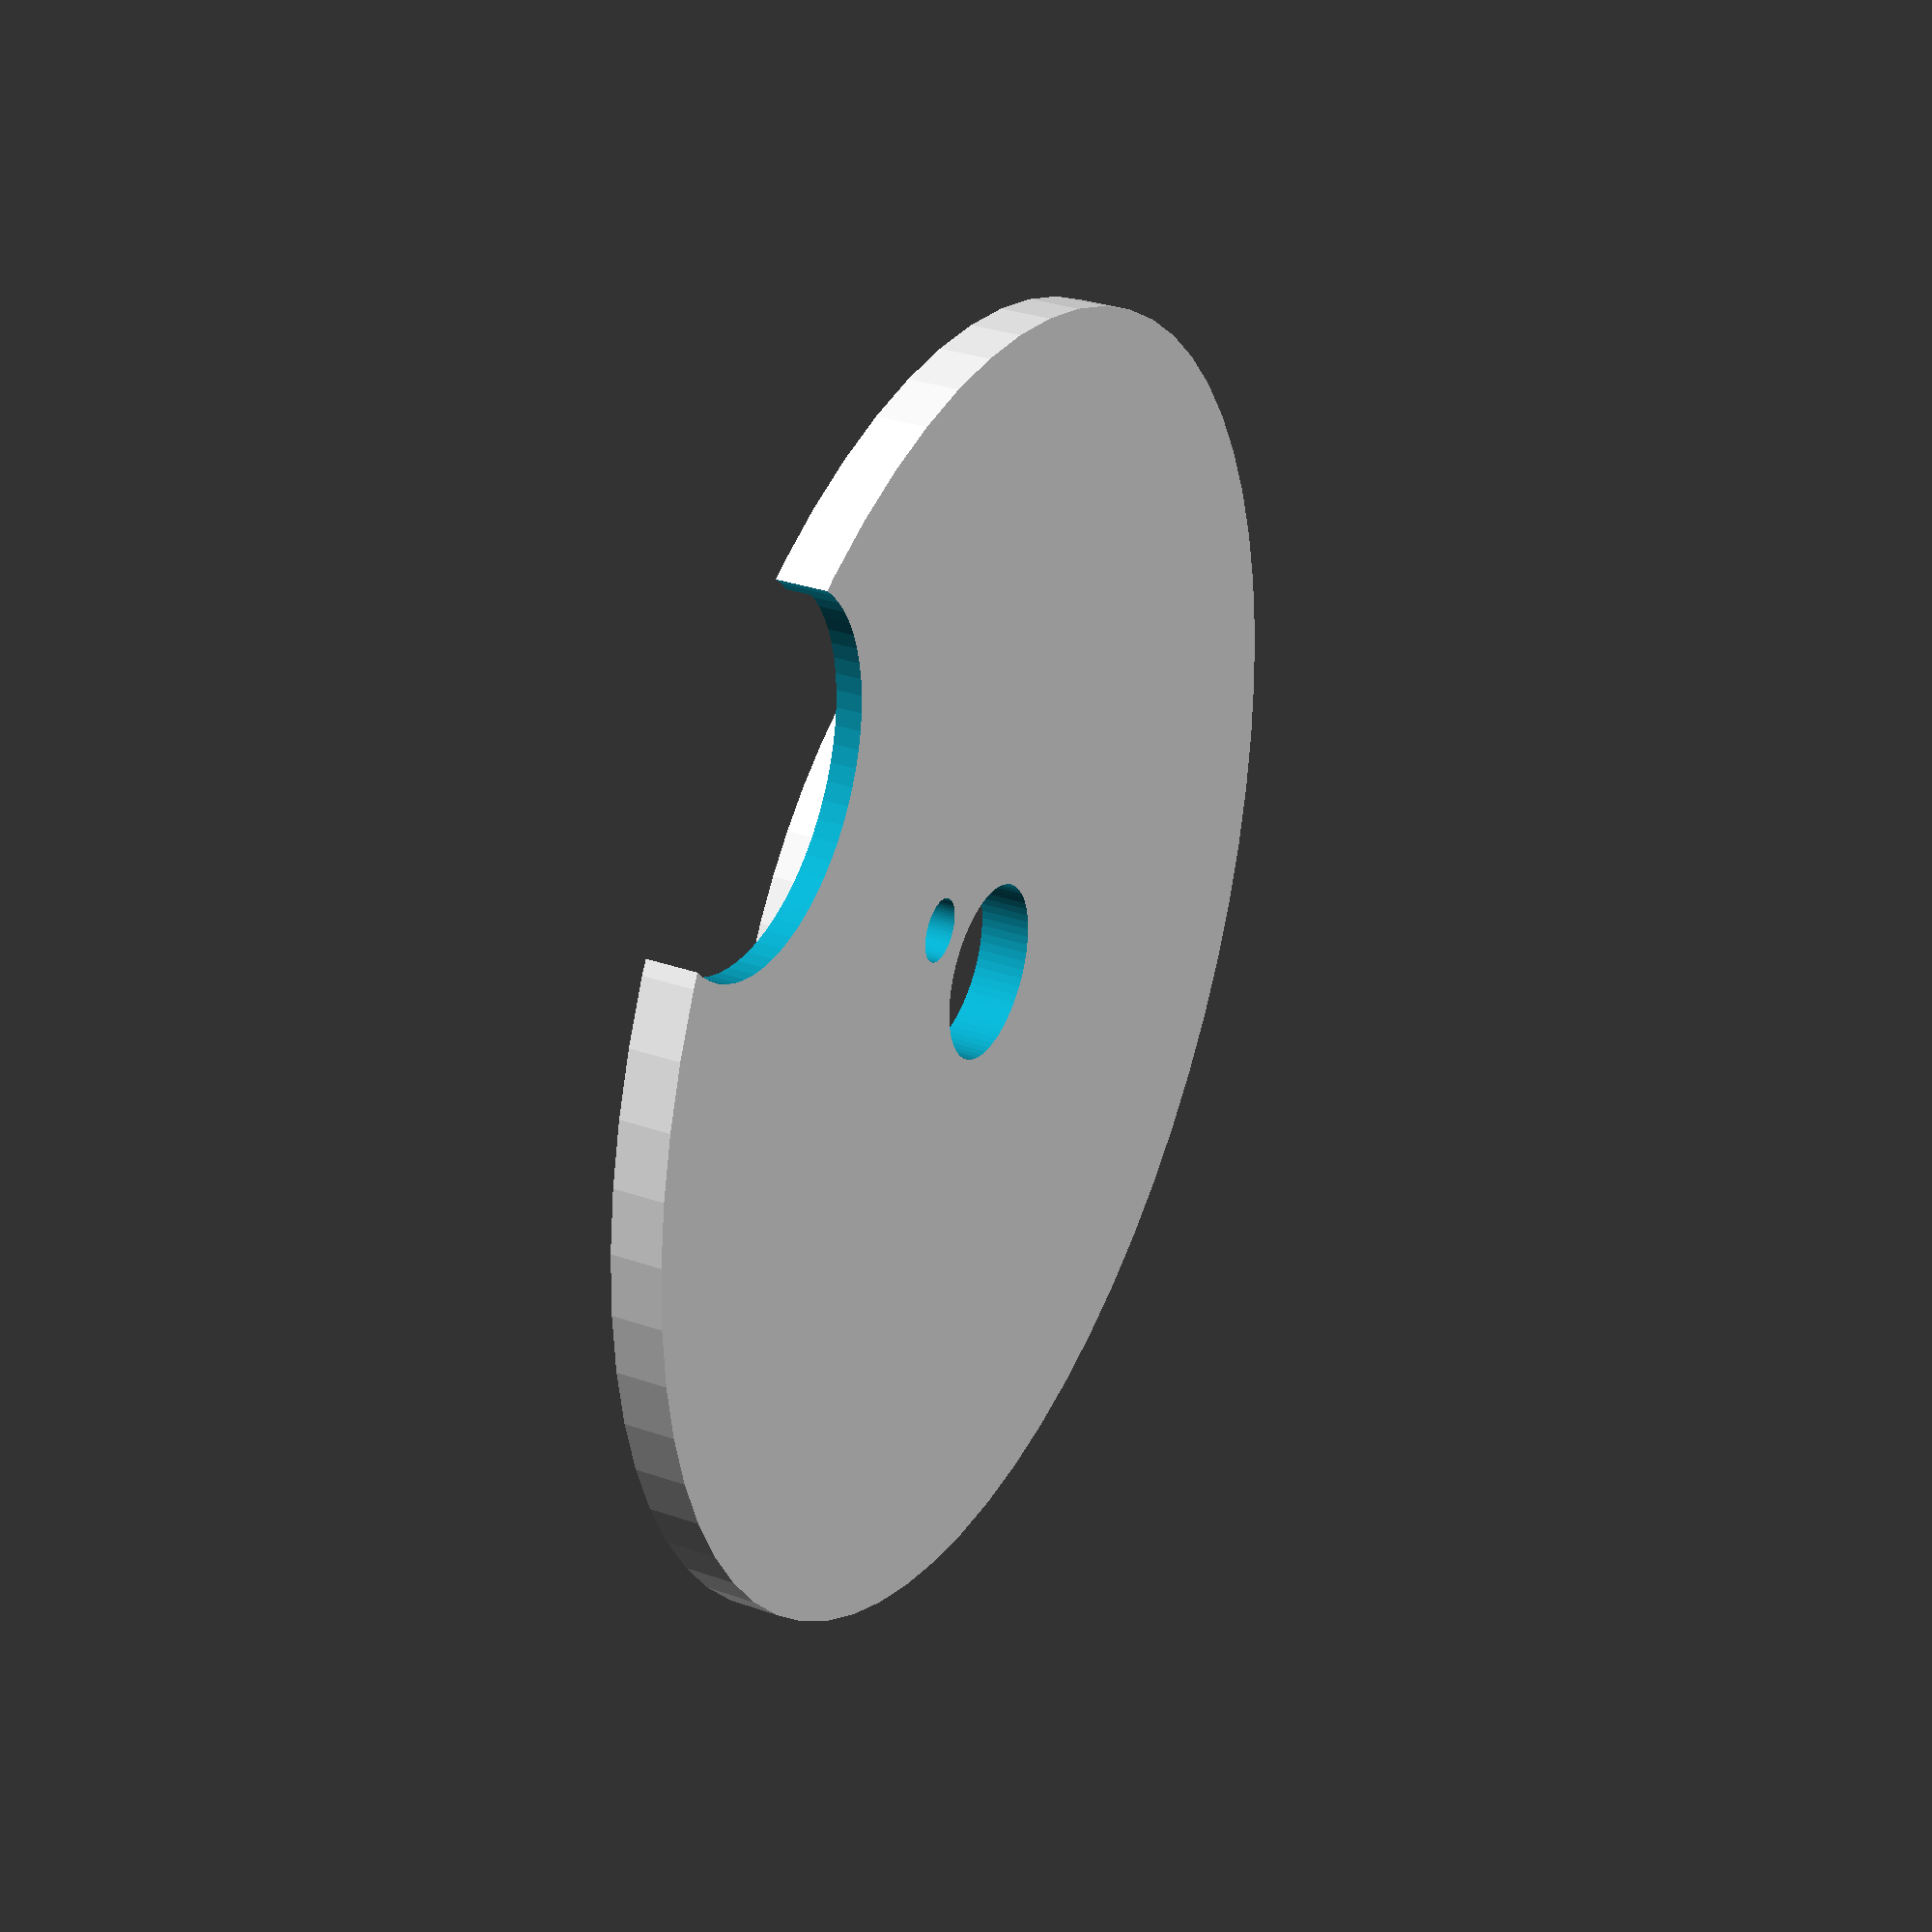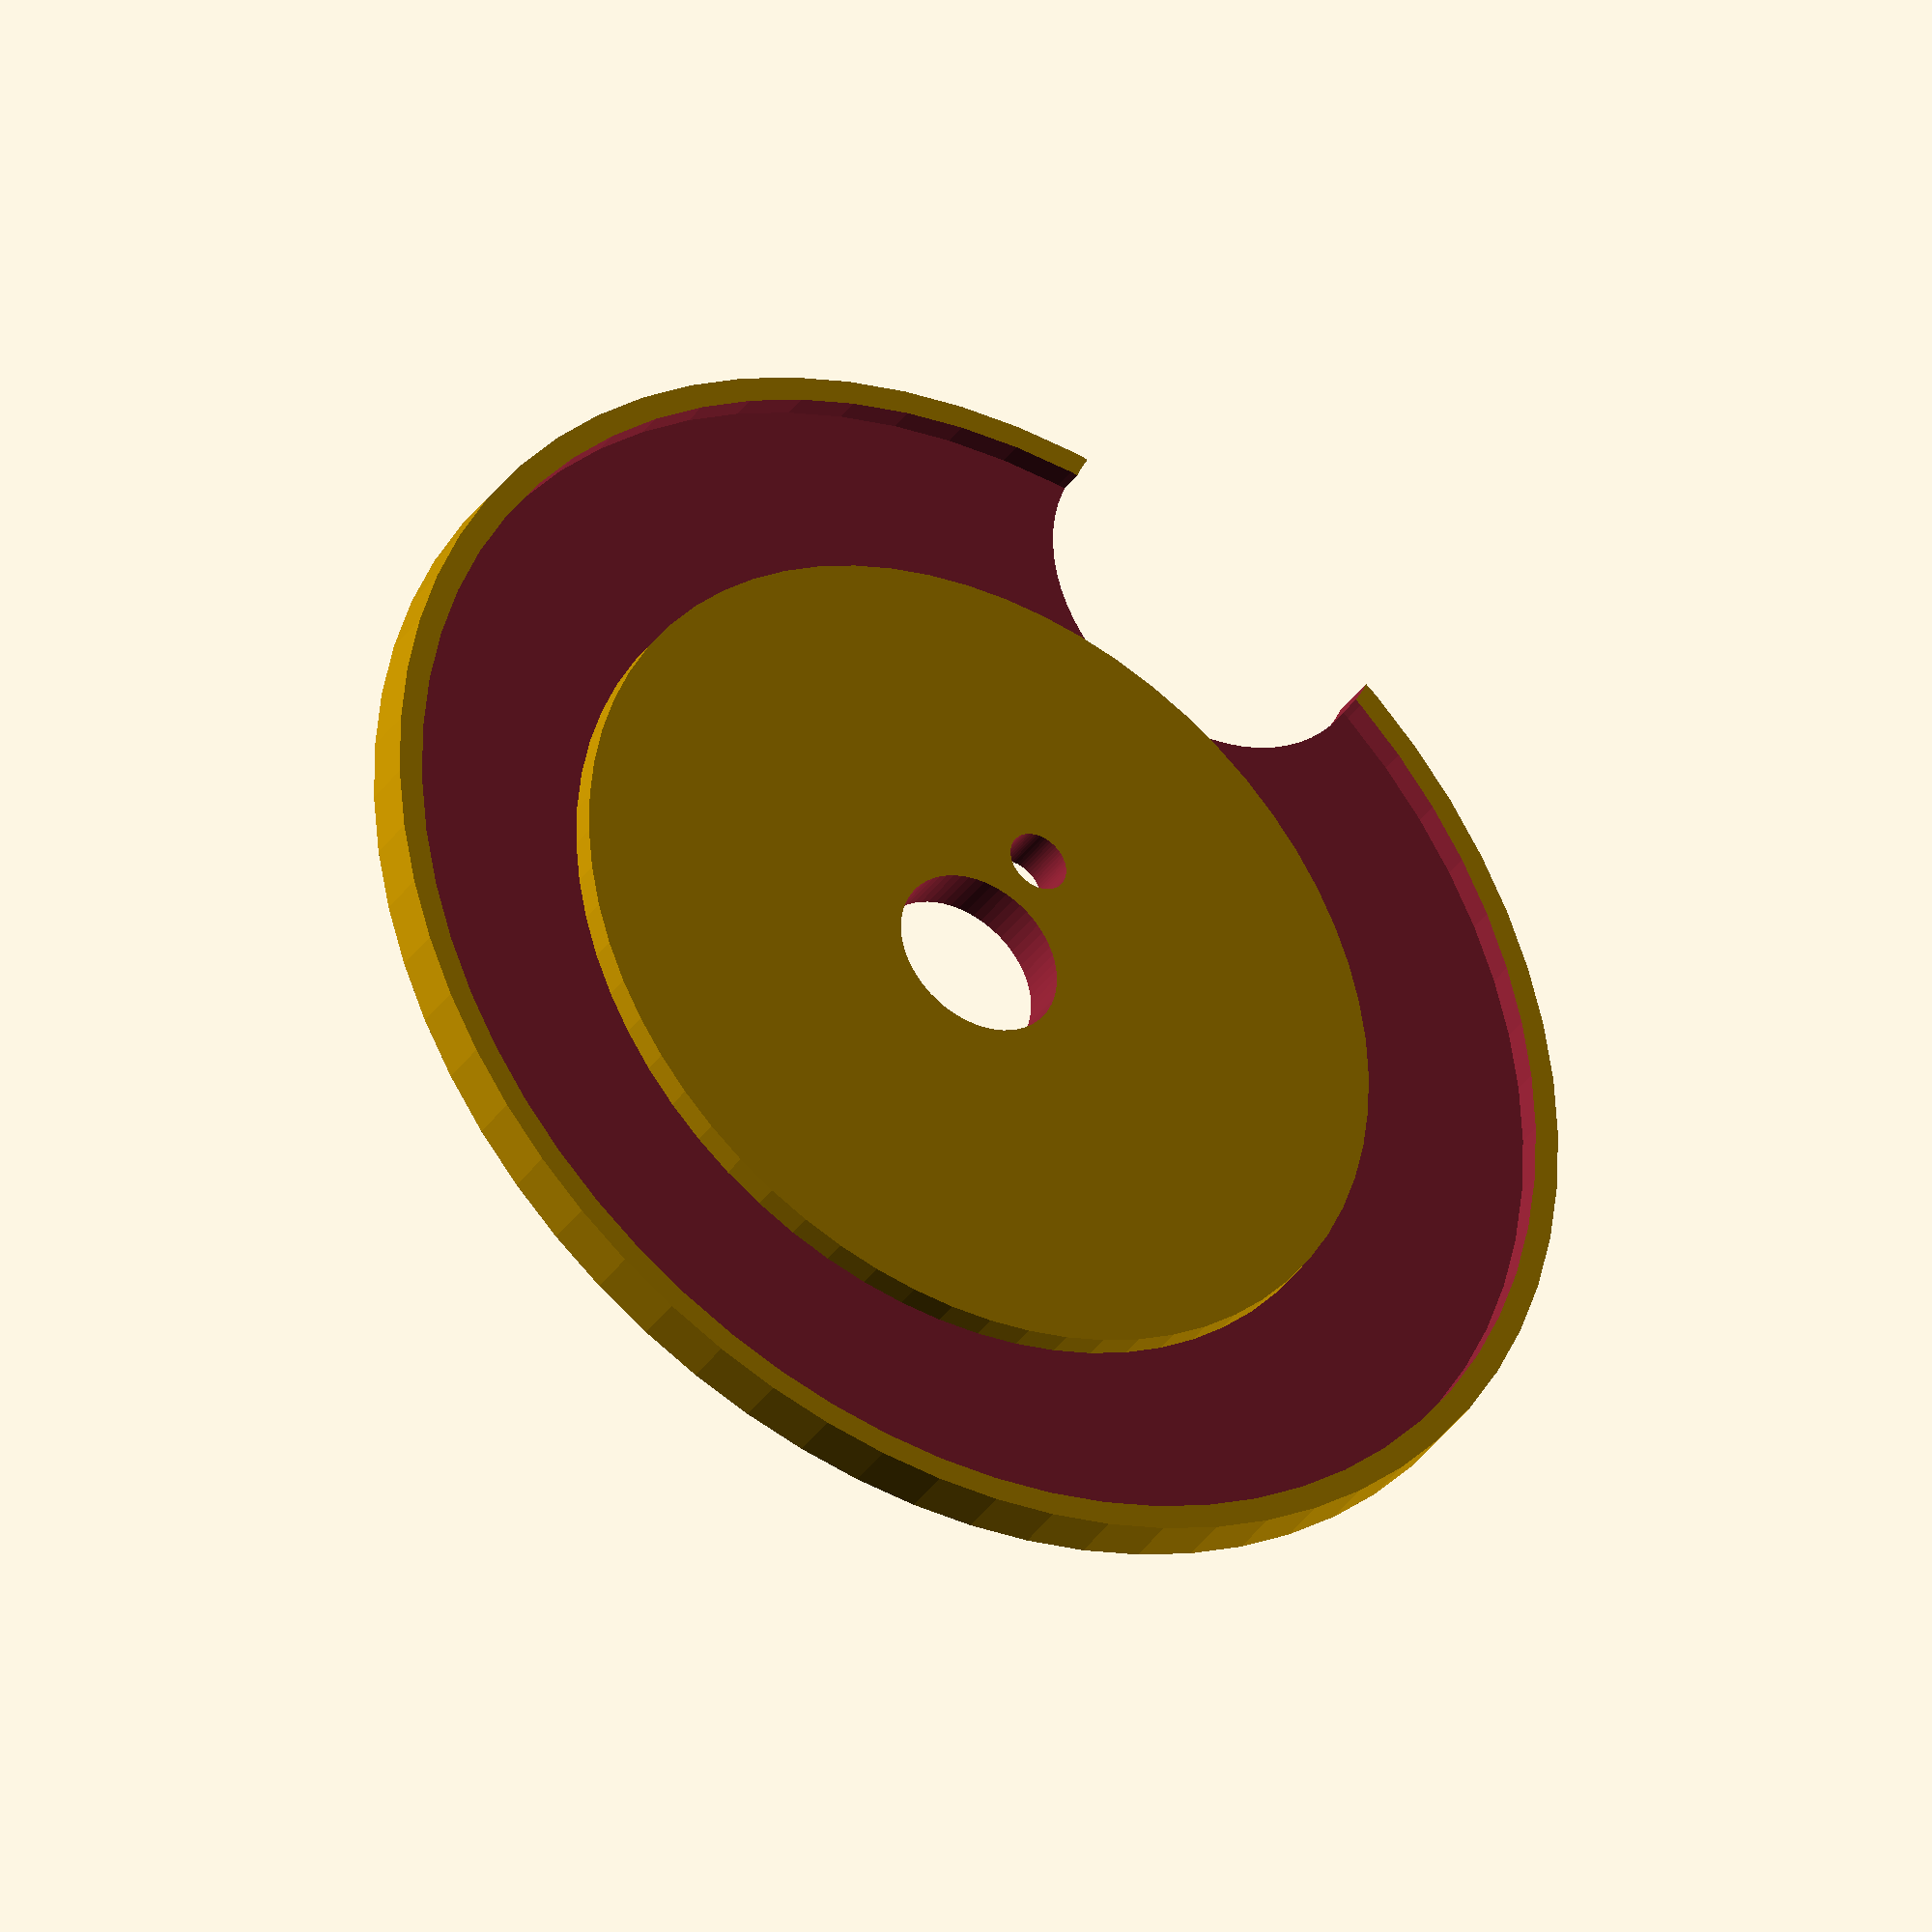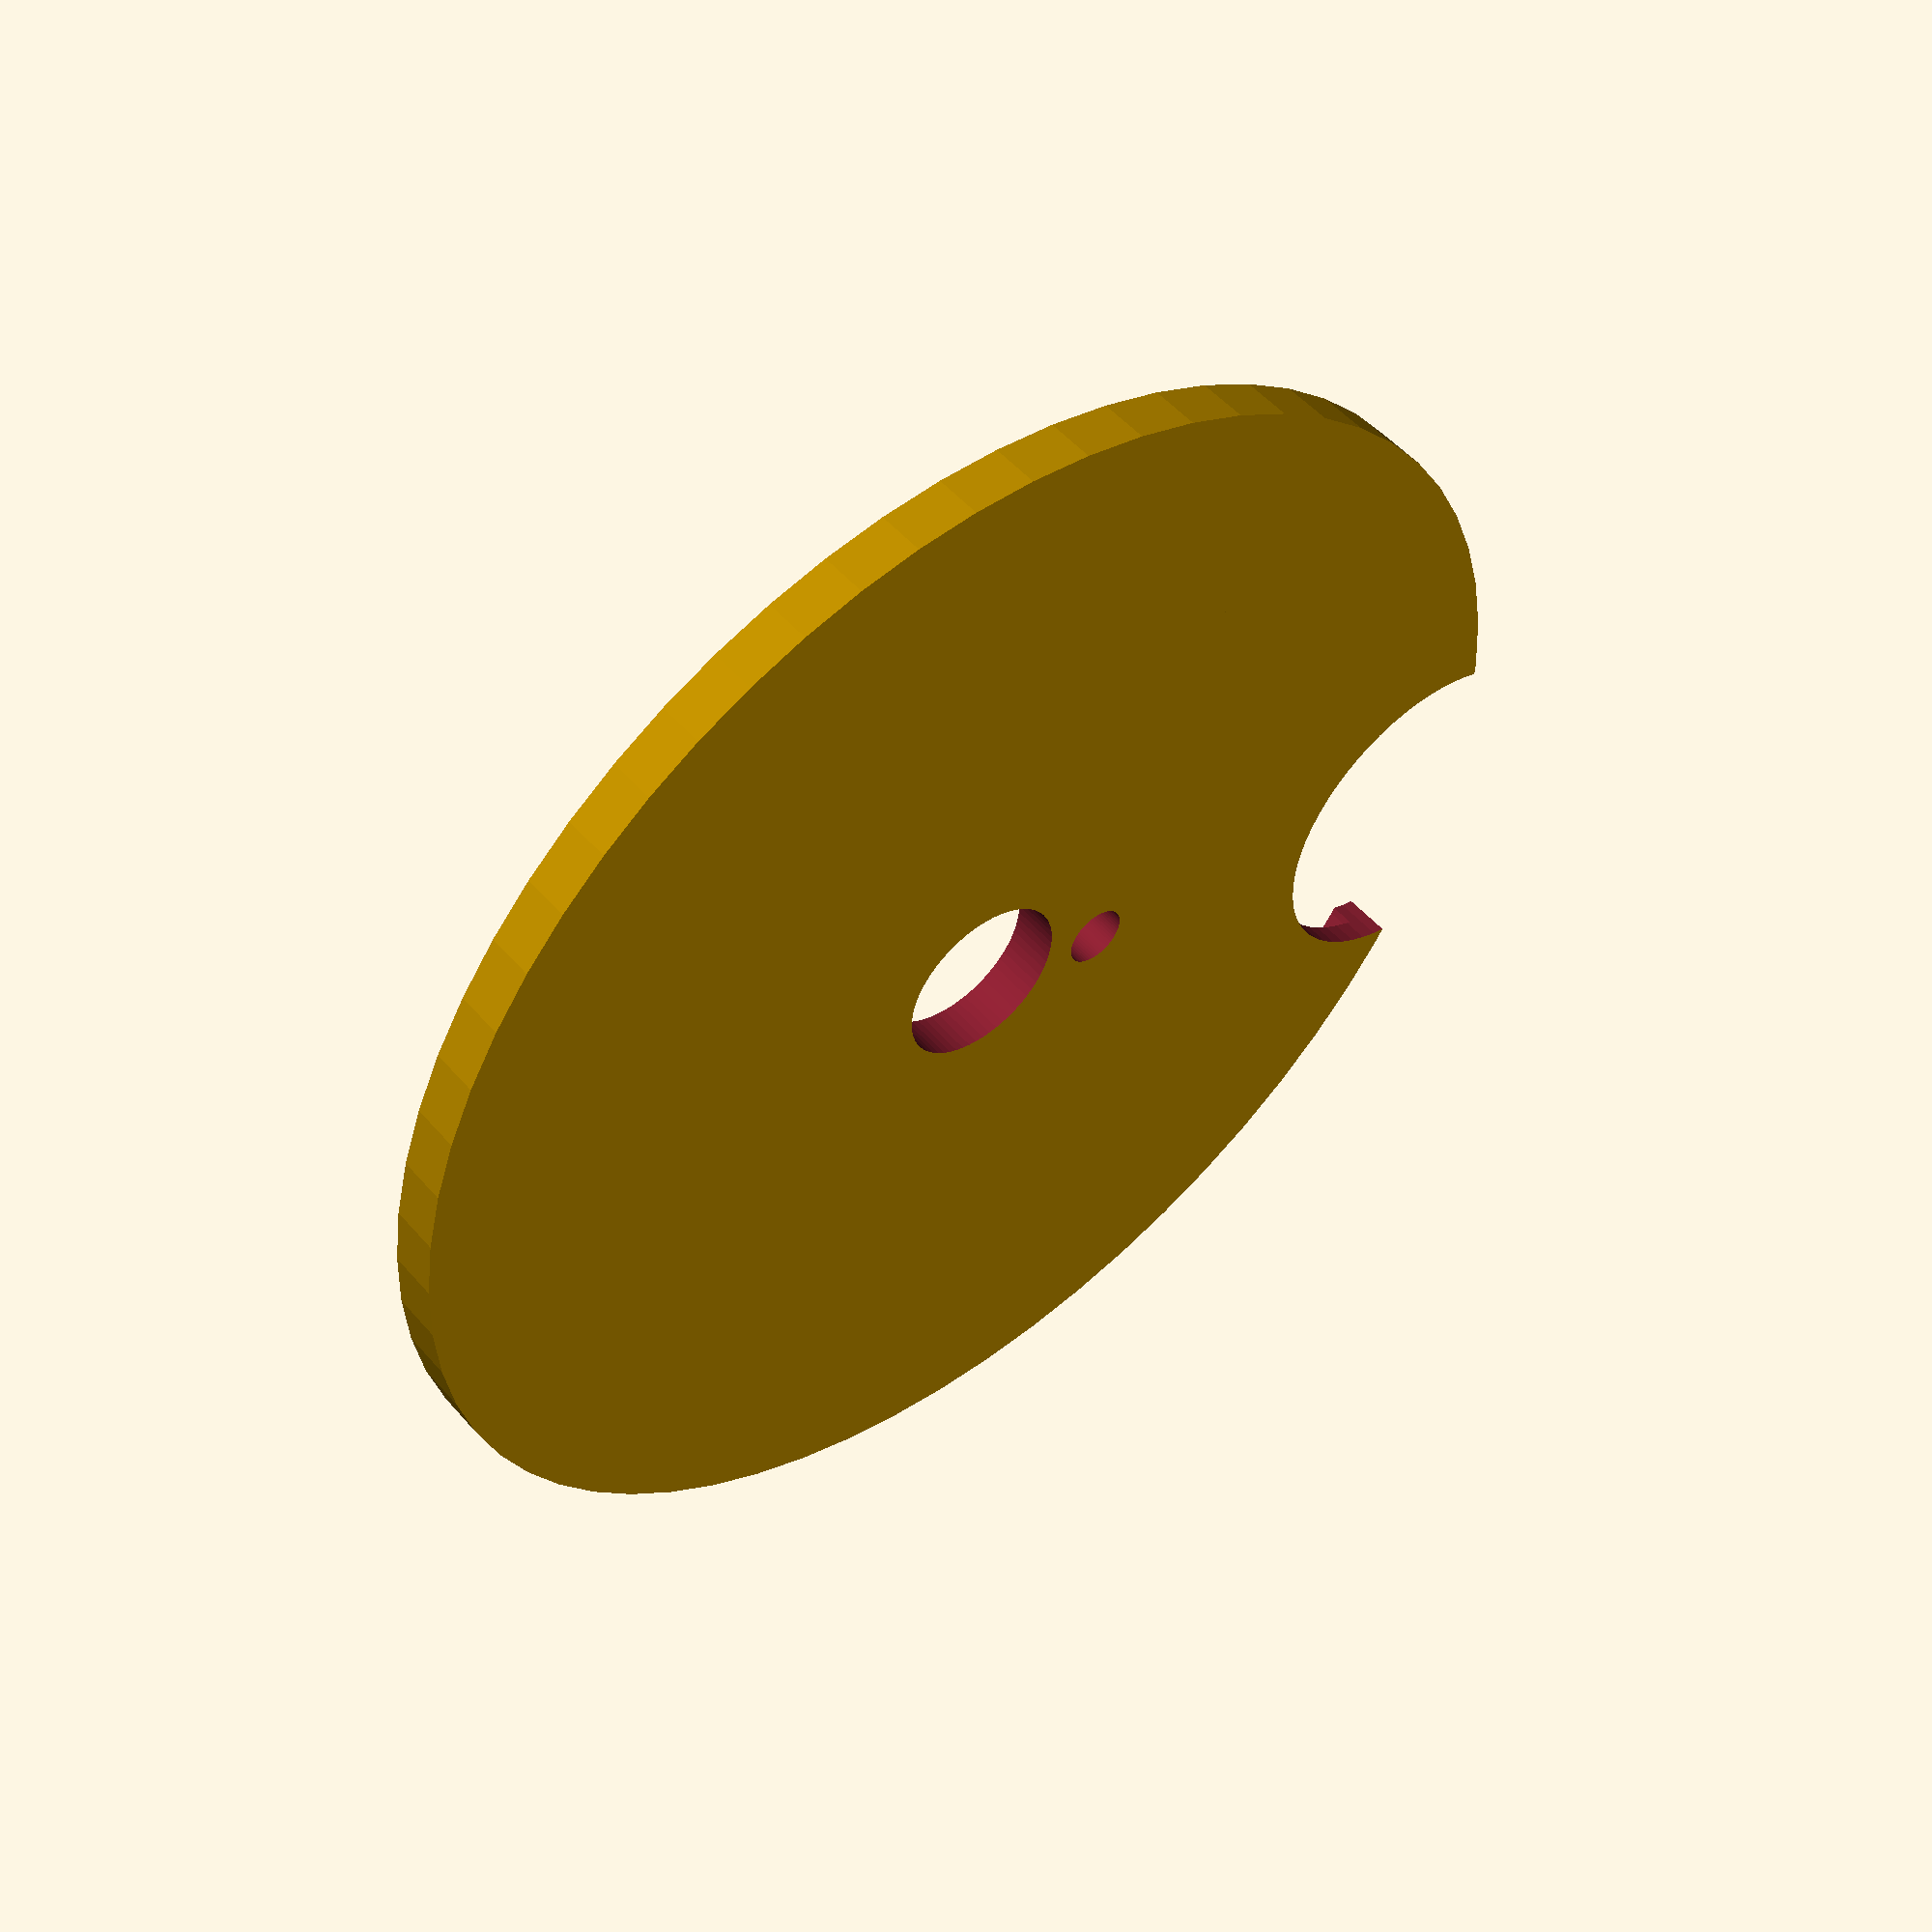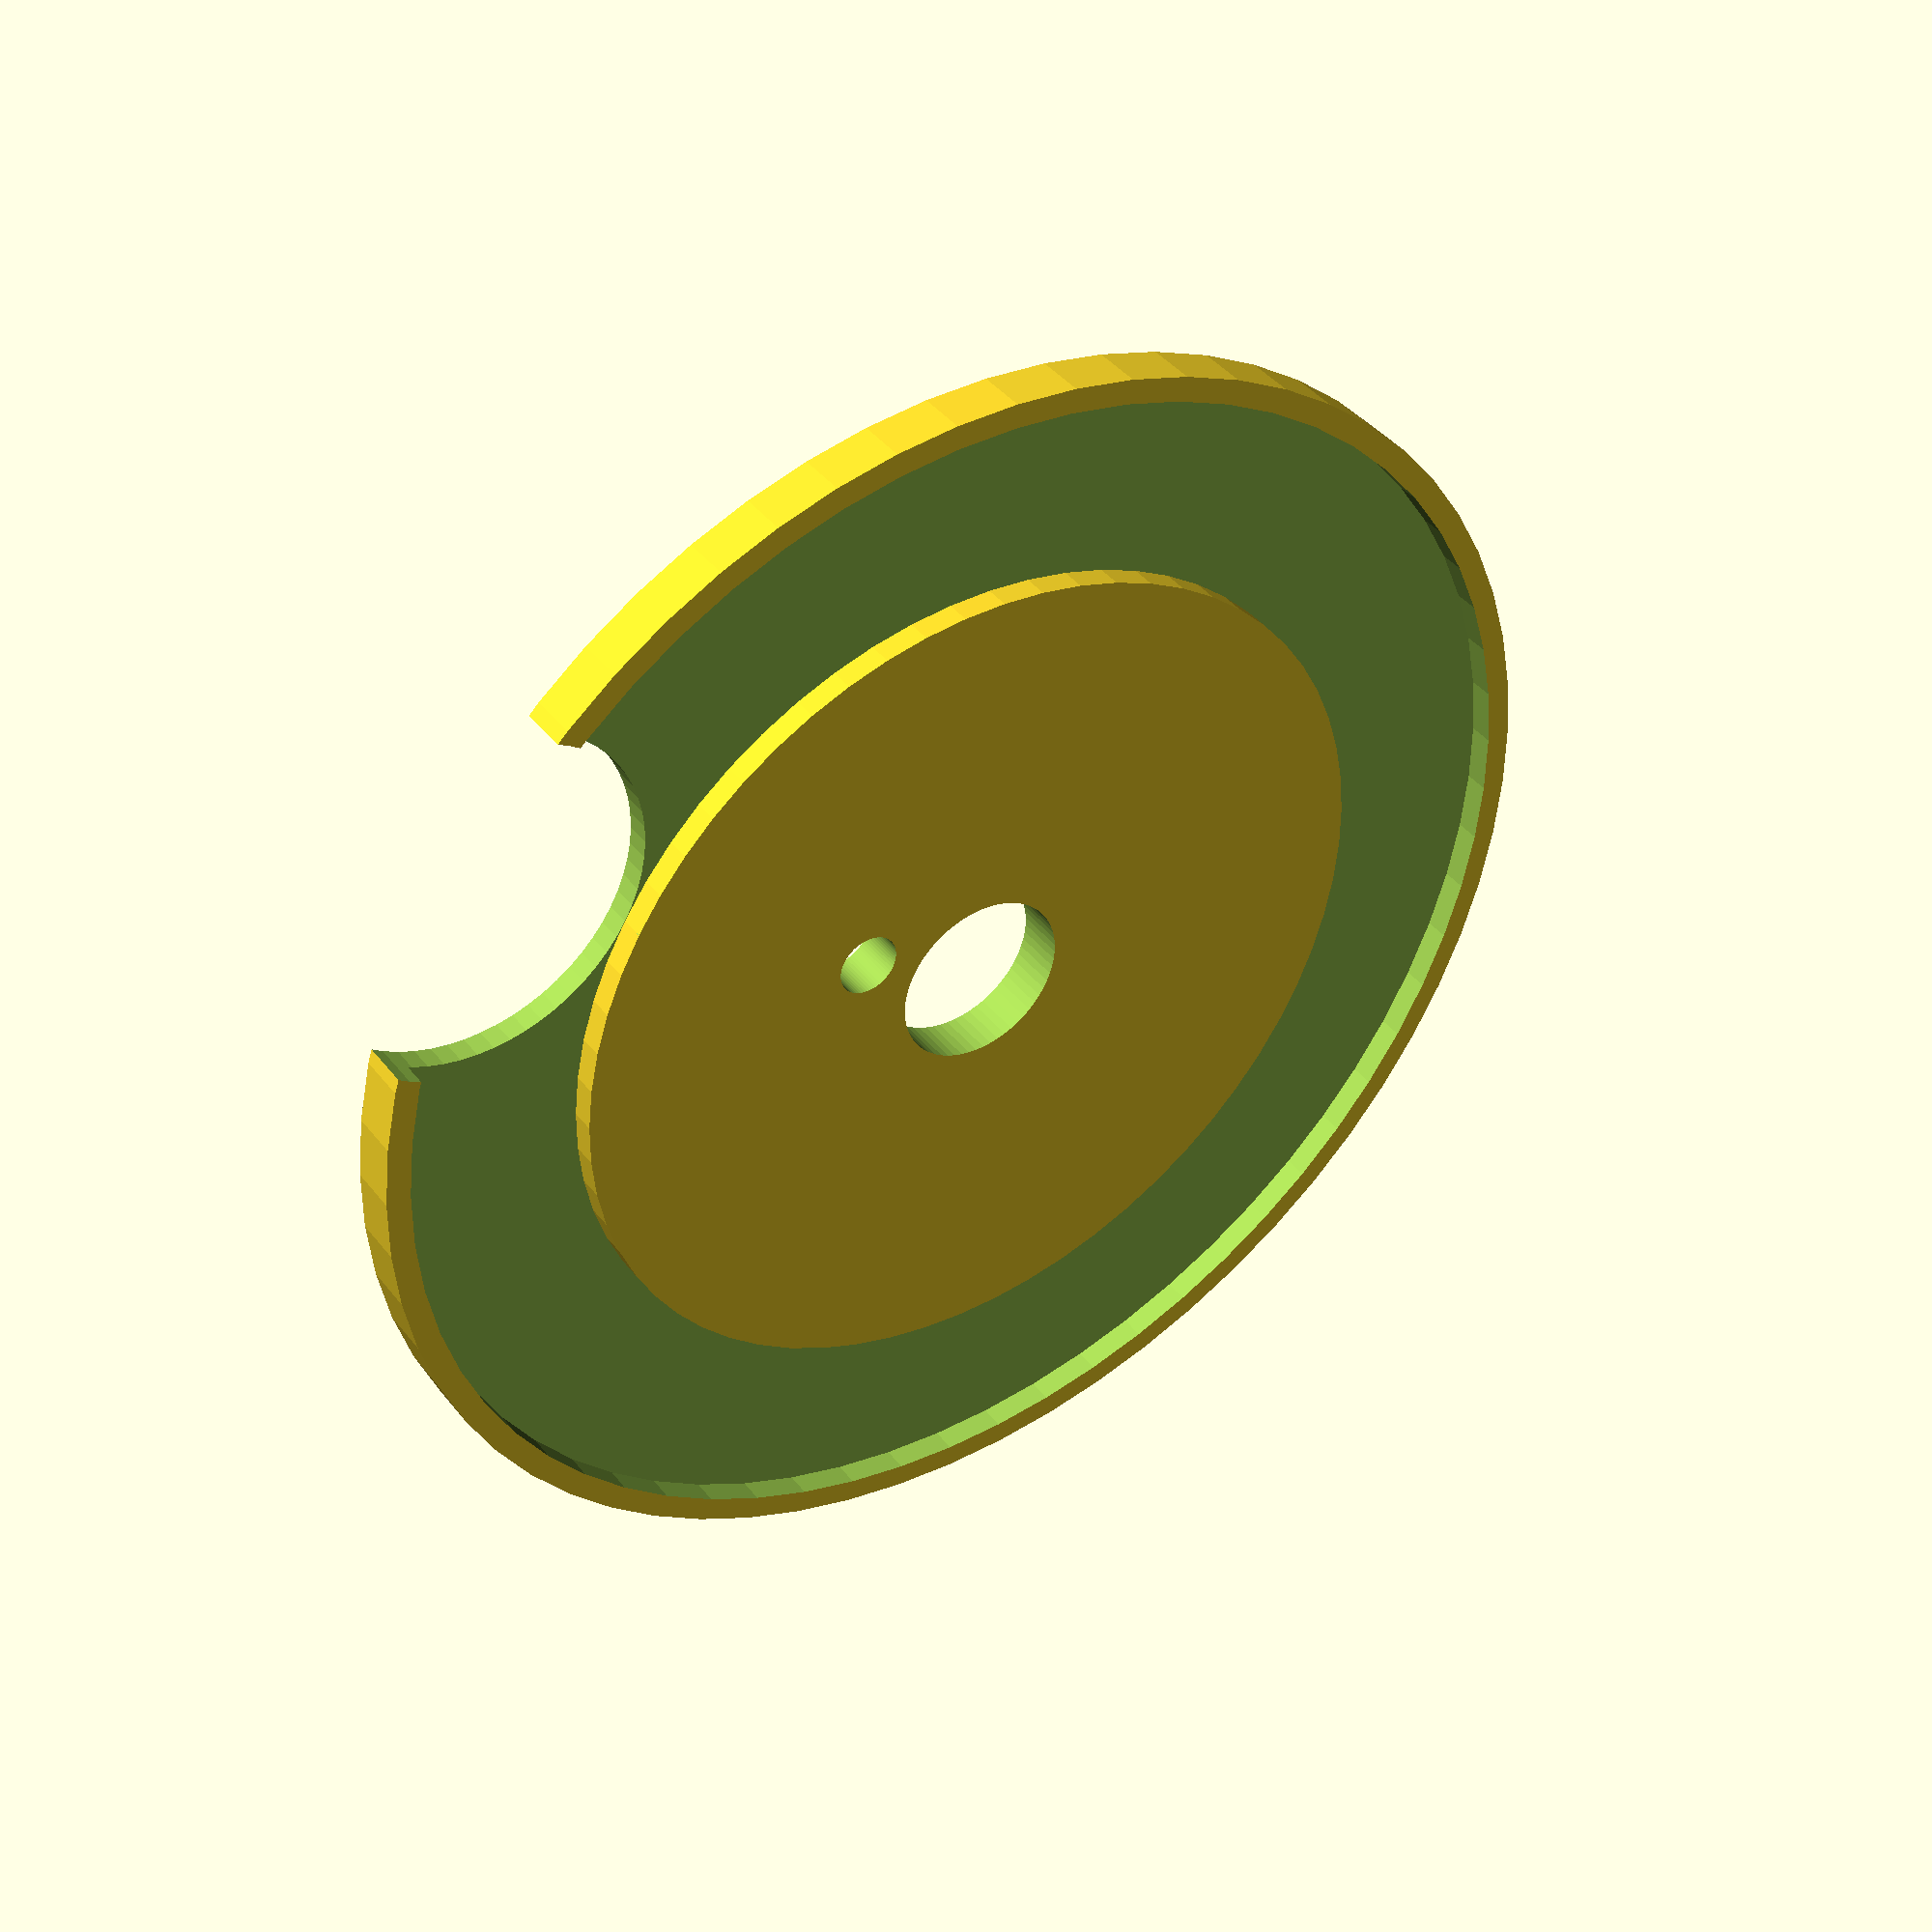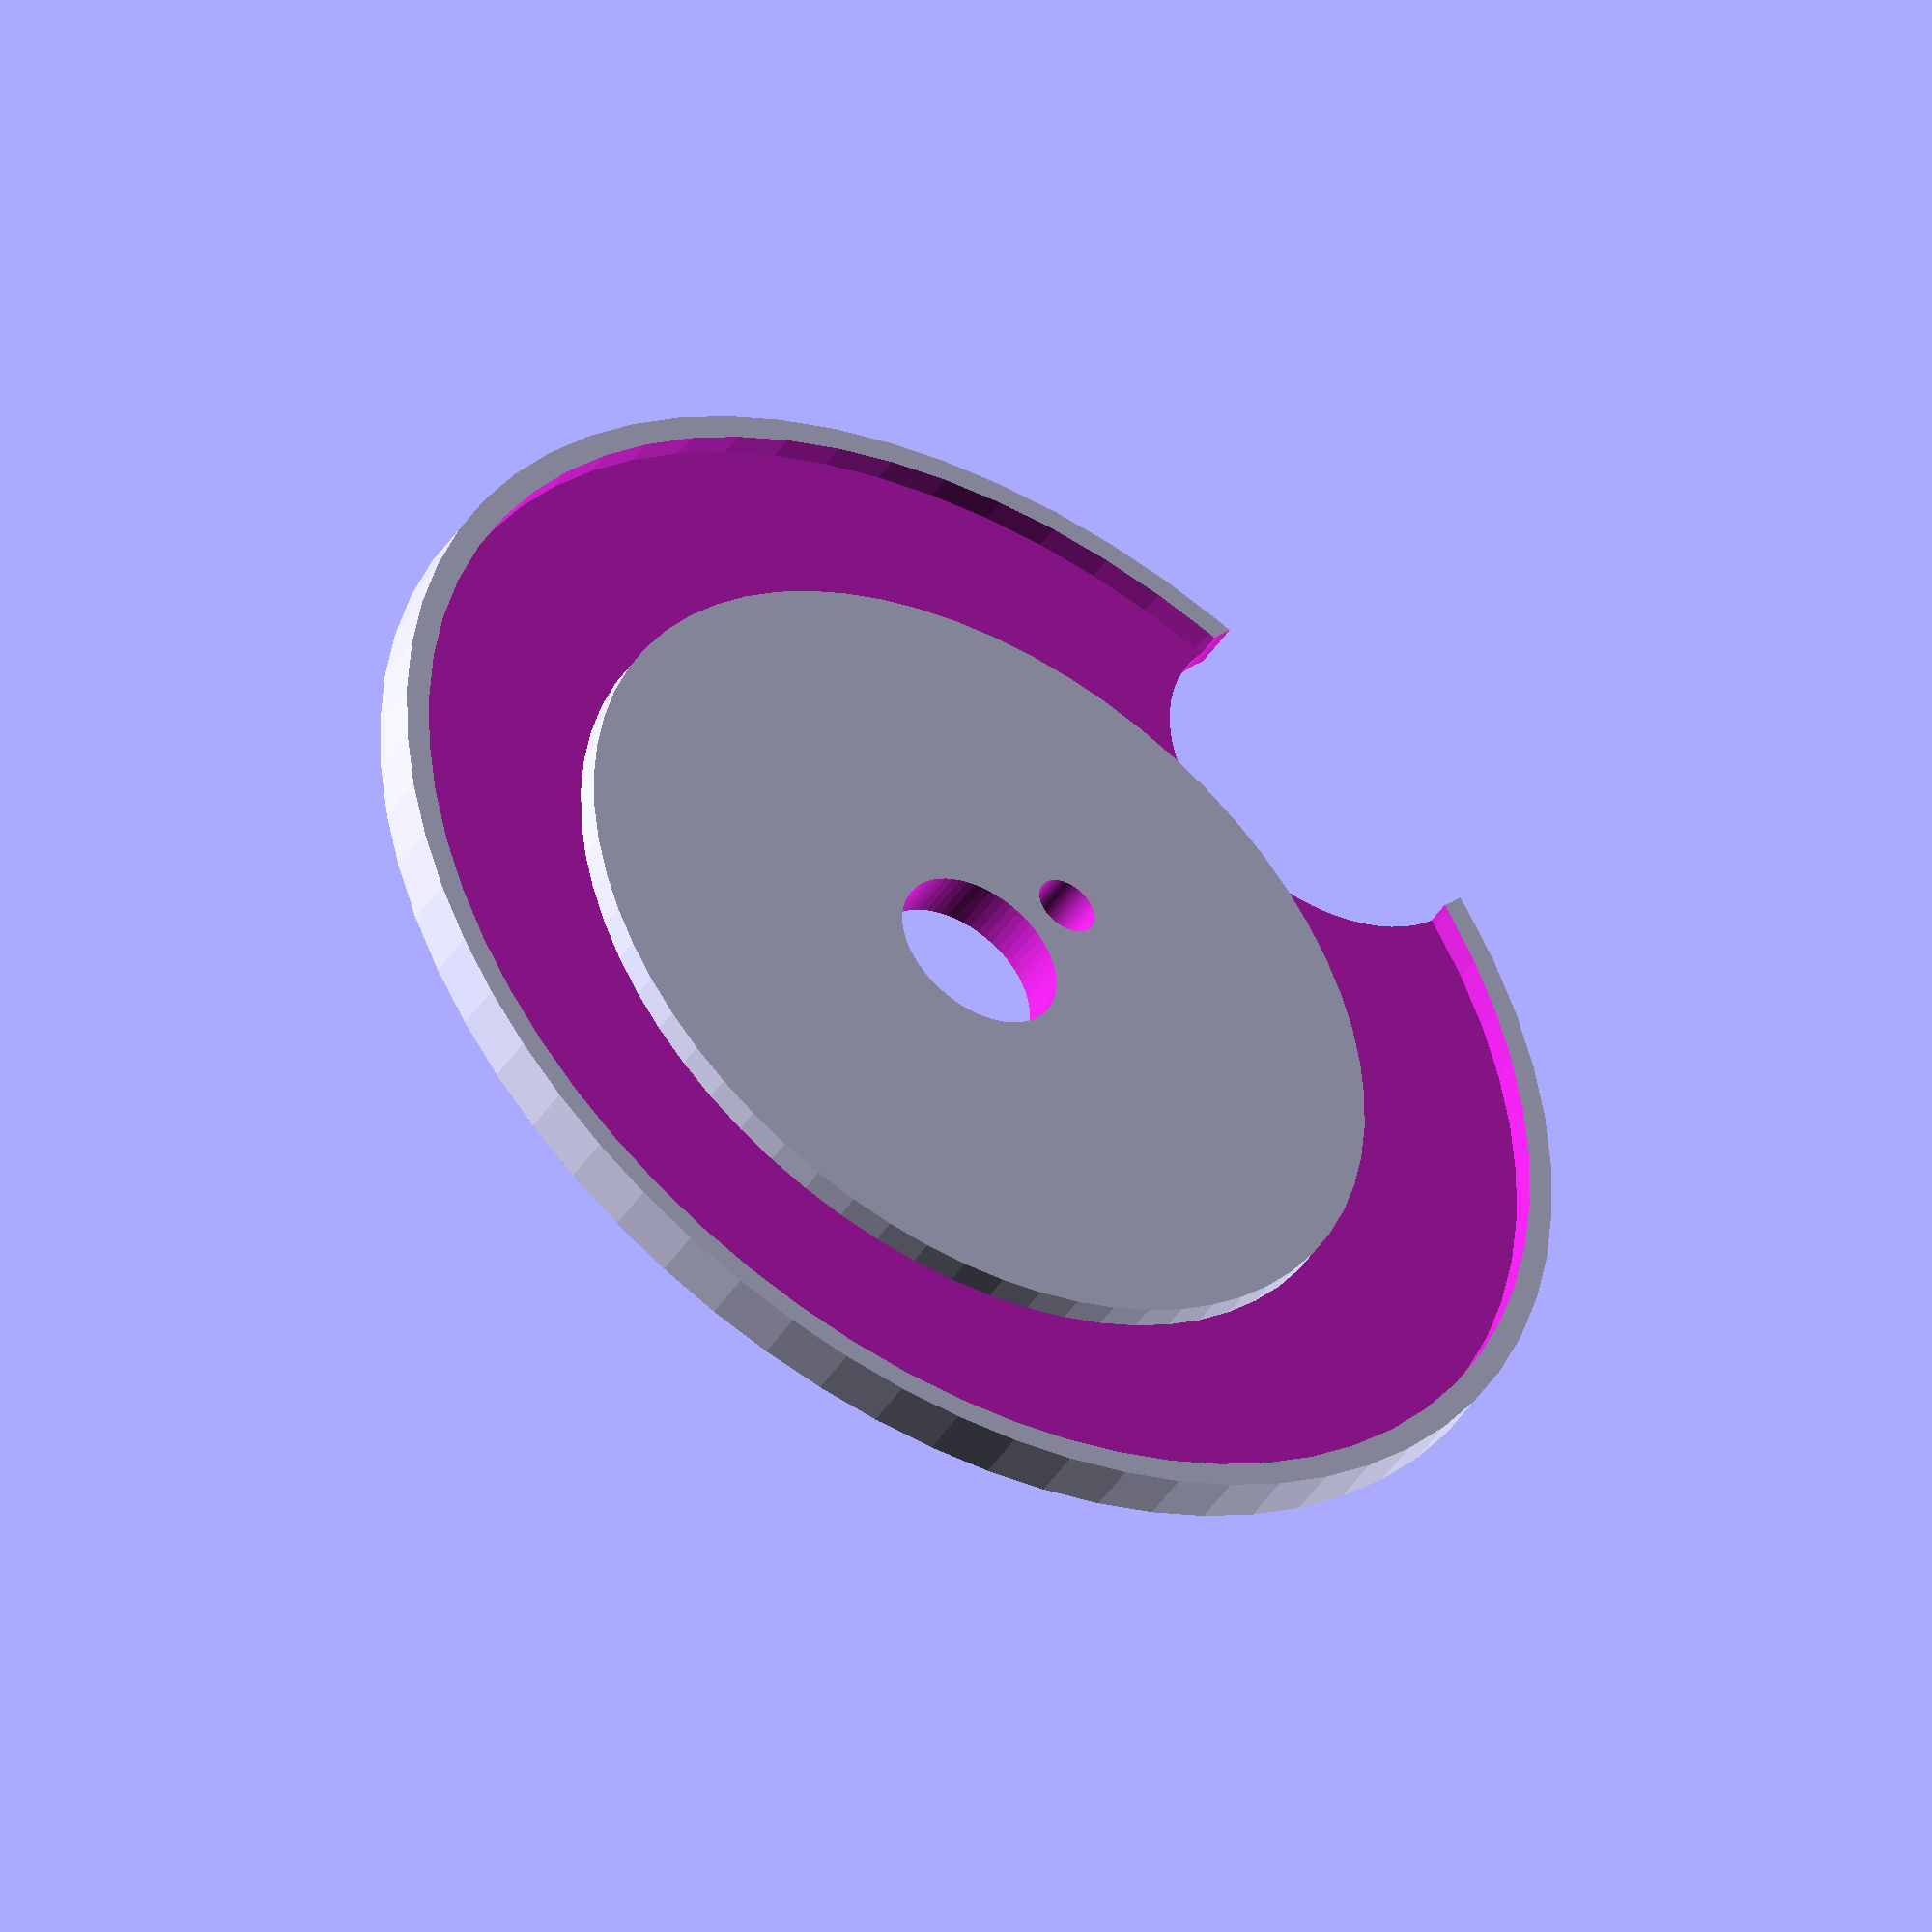
<openscad>

$fn = 64;



difference() {
    union() {
        cylinder(d=35, h=2, center=true);

        difference() {
            cylinder(d=52, h=2, center=true);
            translate([0, 0, 0.51]) {
                cylinder(d=50, h=1, center=true);
            }
        }
    }

    cylinder(d=7, h=30, center=true);
    translate([6, 0, 0]) {
        cylinder(d=2.5, h=30, center=true);
    }

    translate([24.5, 0, 0]) {
        cylinder(d=14, h=3, center=true);
    }

}


</openscad>
<views>
elev=328.1 azim=315.2 roll=116.1 proj=p view=wireframe
elev=216.2 azim=116.4 roll=210.1 proj=o view=wireframe
elev=129.2 azim=343.9 roll=39.1 proj=p view=solid
elev=139.9 azim=31.5 roll=213.9 proj=p view=solid
elev=224.8 azim=131.5 roll=211.2 proj=o view=solid
</views>
